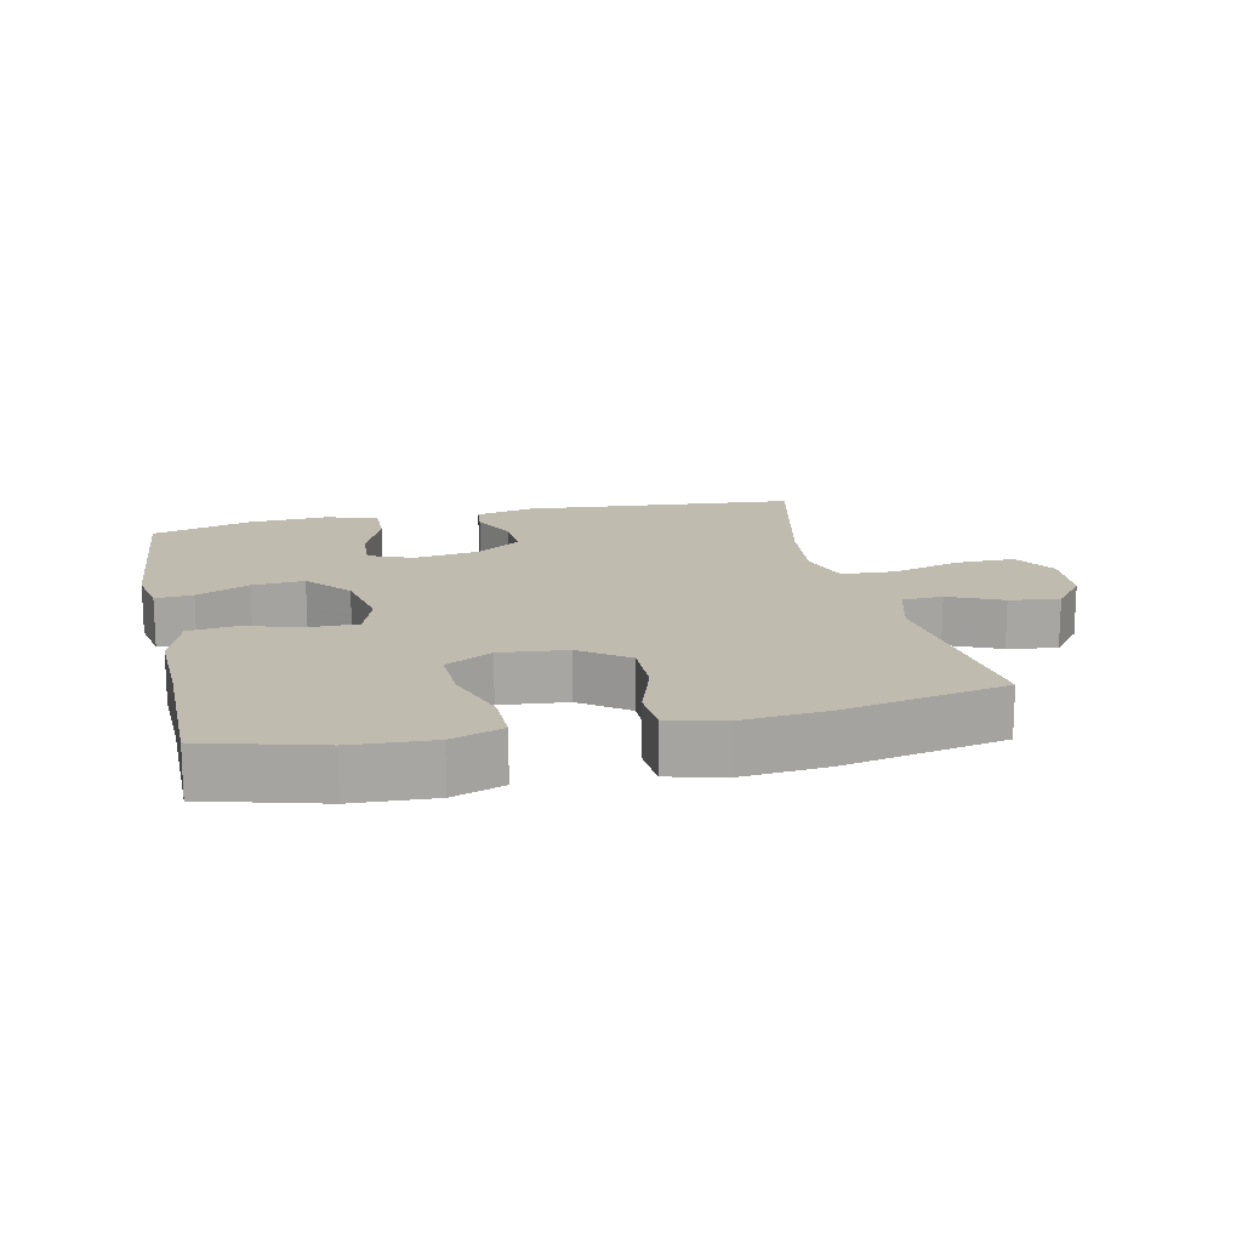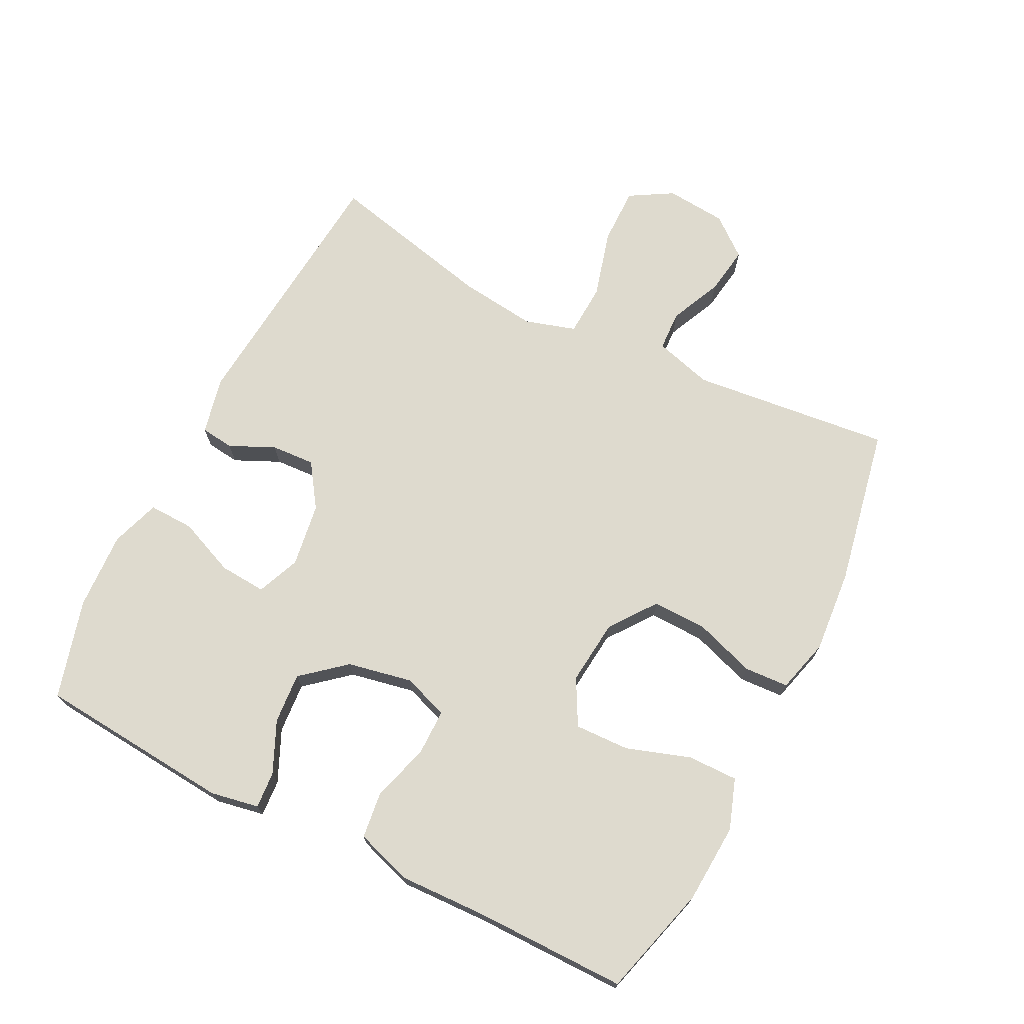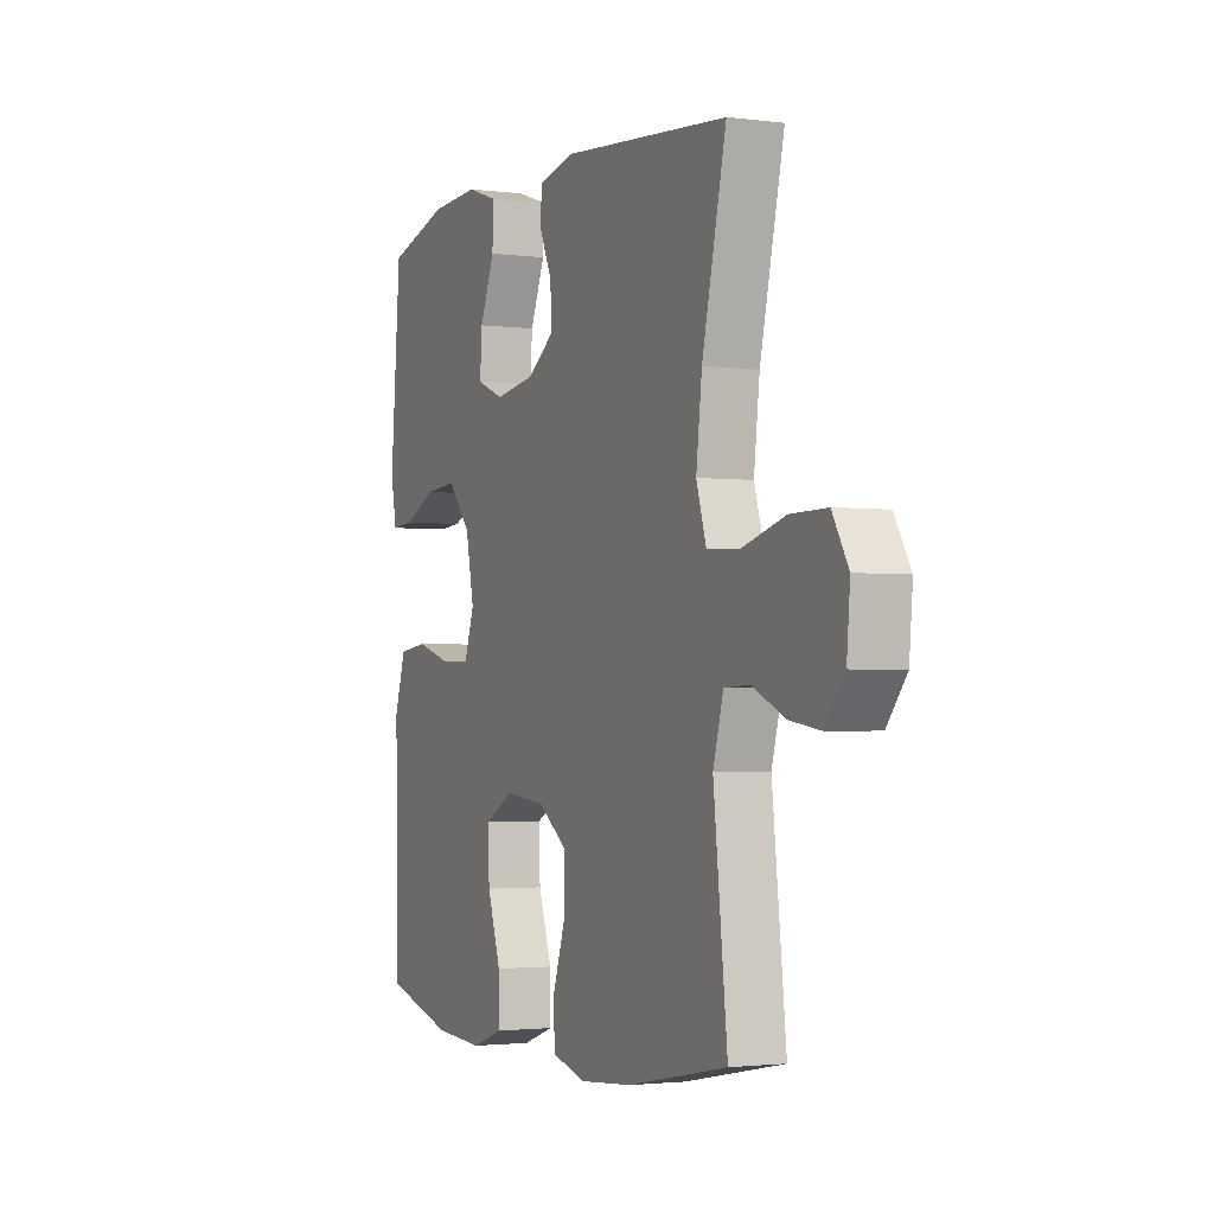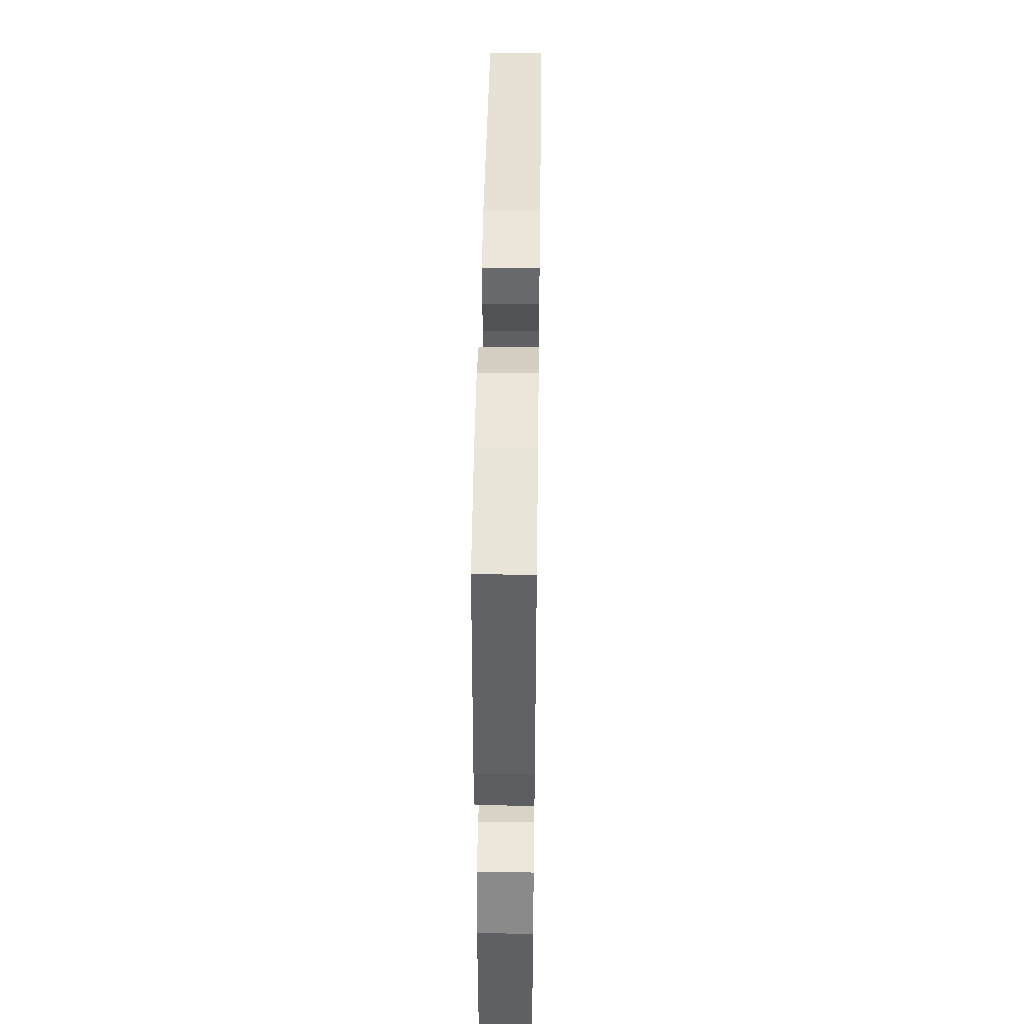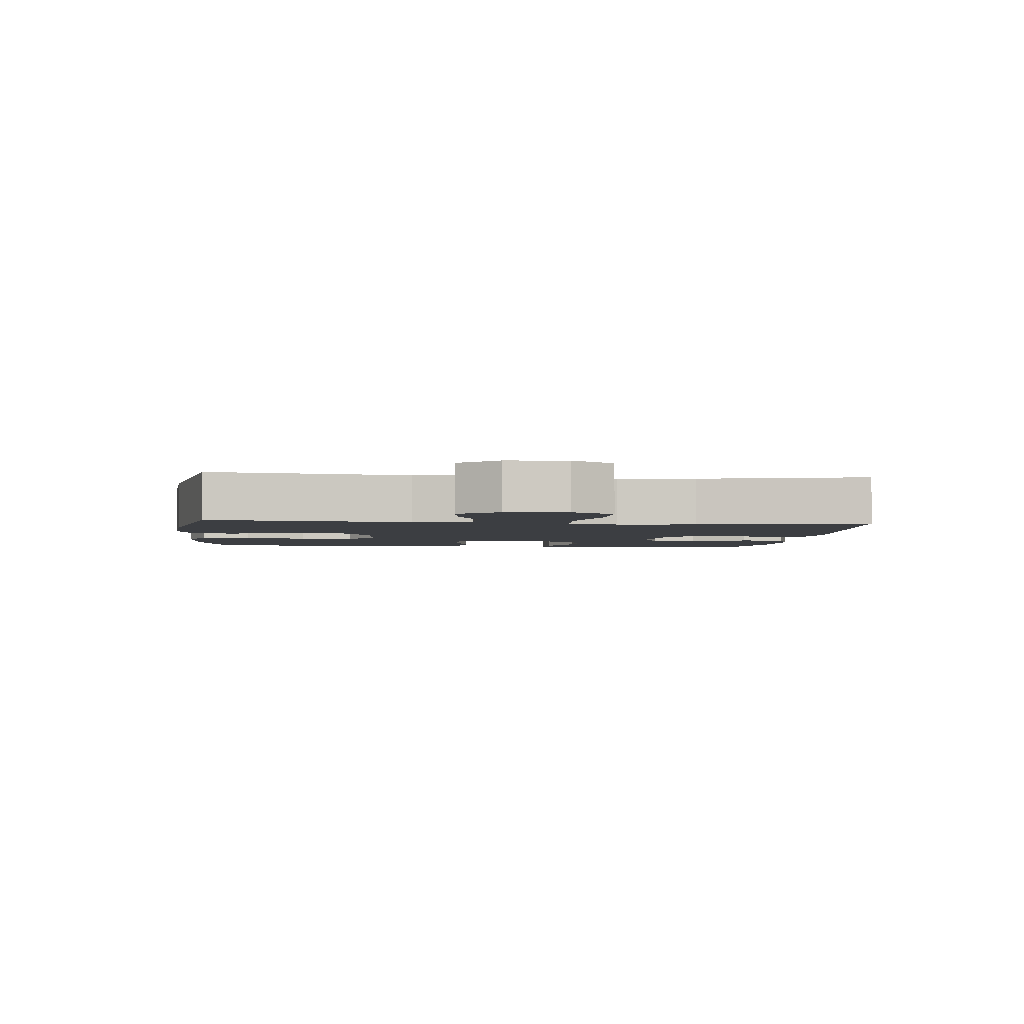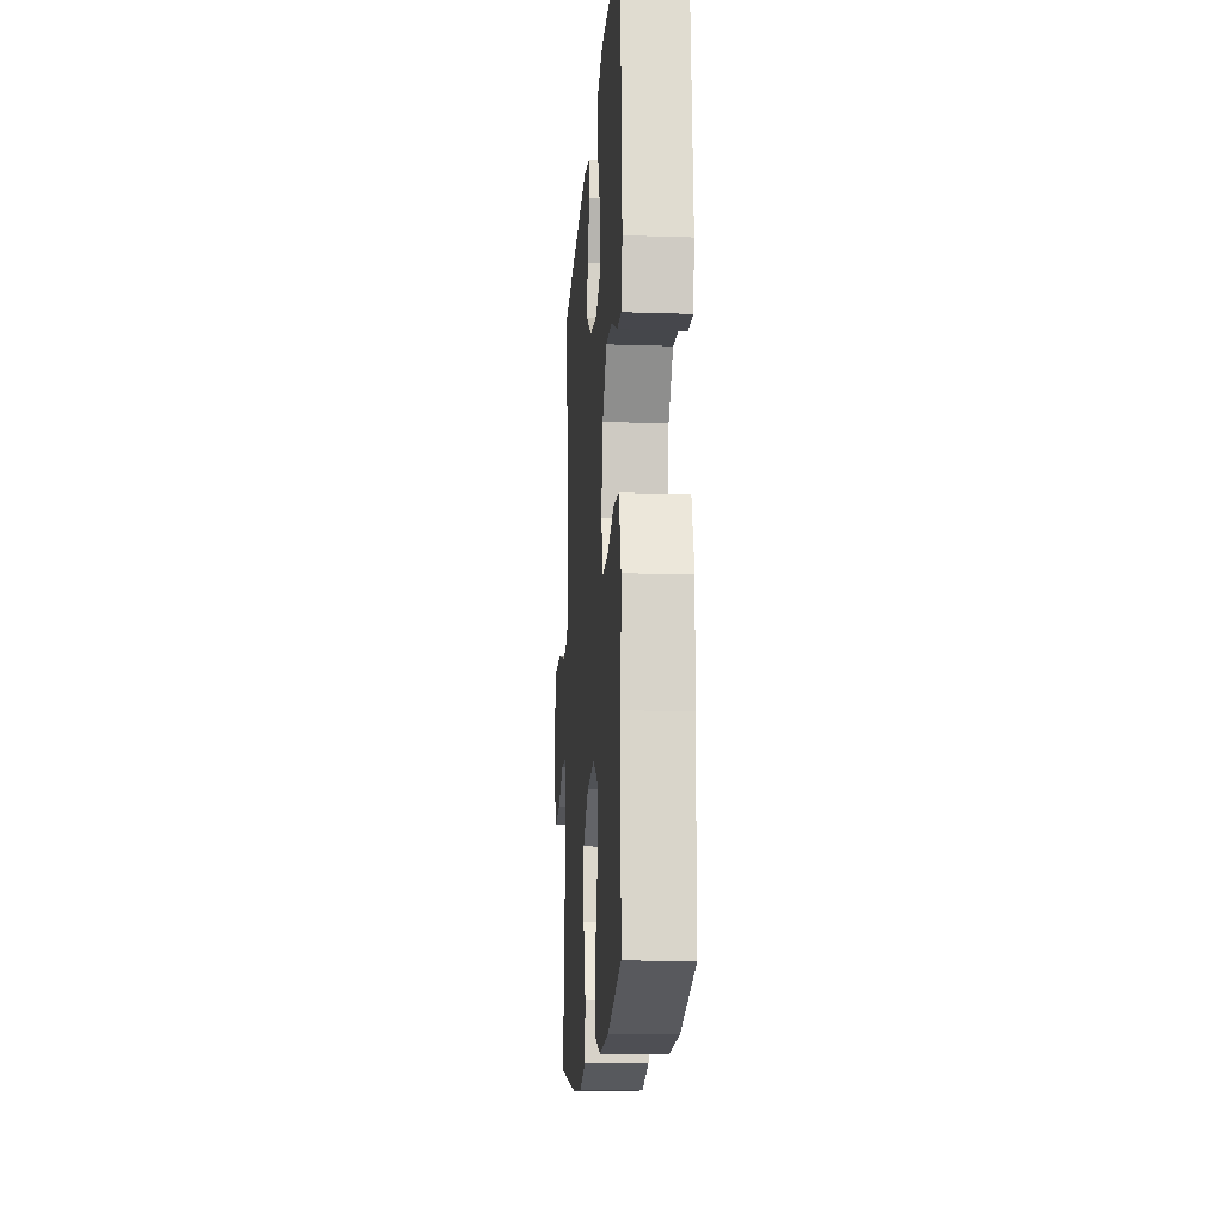
<metadata>
{"format":"obj","ext":"obj","renderer":"f3d","projection":"perspective","resolution":1024,"background":"white","views":[{"elev":16.1,"azim":167.5,"up":"+Y"},{"elev":71.3,"azim":116.9,"up":"+Y"},{"elev":-2.2,"azim":-114.5,"up":"+Z"},{"elev":44.0,"azim":90.8,"up":"+Z"},{"elev":-3.1,"azim":-96.2,"up":"+Y"},{"elev":-15.0,"azim":86.0,"up":"+Z"}]}
</metadata>
<code>
v -0.5 0.07 0.5
v -0.092 0.07 0.536
v -0.004 0.07 0.516
v 0.002 0.07 0.465
v -0.03 0.07 0.396
v -0.034 0.07 0.329
v 0.033 0.07 0.283
v 0.131 0.07 0.268
v 0.197 0.07 0.295
v 0.192 0.07 0.367
v 0.156 0.07 0.454
v 0.154 0.07 0.524
v 0.229 0.07 0.549
v 0.348 0.07 0.543
v 0.5 0.07 0.5
v 0.525 0.07 0.2
v 0.511 0.07 0.126
v 0.455 0.07 0.13
v 0.376 0.07 0.166
v 0.298 0.07 0.172
v 0.242 0.07 0.106
v 0.222 0.07 0.007
v 0.246 0.07 -0.063
v 0.317 0.07 -0.063
v 0.406 0.07 -0.037
v 0.477 0.07 -0.046
v 0.505 0.07 -0.134
v 0.5 0.07 -0.266
v 0.5 0.07 -0.5
v 0.328 0.07 -0.547
v 0.207 0.07 -0.554
v 0.13 0.07 -0.527
v 0.131 0.07 -0.45
v 0.164 0.07 -0.352
v 0.167 0.07 -0.268
v 0.097 0.07 -0.23
v -0.003 0.07 -0.24
v -0.074 0.07 -0.292
v -0.072 0.07 -0.377
v -0.041 0.07 -0.469
v -0.045 0.07 -0.537
v -0.128 0.07 -0.559
v -0.256 0.07 -0.548
v -0.5 0.07 -0.5
v -0.466 0.07 -0.193
v -0.491 0.07 -0.104
v -0.552 0.07 -0.101
v -0.632 0.07 -0.137
v -0.706 0.07 -0.148
v -0.754 0.07 -0.088
v -0.762 0.07 0.005
v -0.723 0.07 0.071
v -0.635 0.07 0.07
v -0.531 0.07 0.041
v -0.451 0.07 0.045
v -0.427 0.07 0.123
v -0.441 0.07 0.242
v -0.5 0 0.5
v -0.092 0 0.536
v -0.004 0 0.516
v 0.002 0 0.465
v -0.03 0 0.396
v -0.034 0 0.329
v 0.033 0 0.283
v 0.131 0 0.268
v 0.197 0 0.295
v 0.192 0 0.367
v 0.156 0 0.454
v 0.154 0 0.524
v 0.229 0 0.549
v 0.348 0 0.543
v 0.5 0 0.5
v 0.525 0 0.2
v 0.511 0 0.126
v 0.455 0 0.13
v 0.376 0 0.166
v 0.298 0 0.172
v 0.242 0 0.106
v 0.222 0 0.007
v 0.246 0 -0.063
v 0.317 0 -0.063
v 0.406 0 -0.037
v 0.477 0 -0.046
v 0.505 0 -0.134
v 0.5 0 -0.266
v 0.5 0 -0.5
v 0.328 0 -0.547
v 0.207 0 -0.554
v 0.13 0 -0.527
v 0.131 0 -0.45
v 0.164 0 -0.352
v 0.167 0 -0.268
v 0.097 0 -0.23
v -0.003 0 -0.24
v -0.074 0 -0.292
v -0.072 0 -0.377
v -0.041 0 -0.469
v -0.045 0 -0.537
v -0.128 0 -0.559
v -0.256 0 -0.548
v -0.5 0 -0.5
v -0.466 0 -0.193
v -0.491 0 -0.104
v -0.552 0 -0.101
v -0.632 0 -0.137
v -0.706 0 -0.148
v -0.754 0 -0.088
v -0.762 0 0.005
v -0.723 0 0.071
v -0.635 0 0.07
v -0.531 0 0.041
v -0.451 0 0.045
v -0.427 0 0.123
v -0.441 0 0.242
f 52 53 54
f 51 52 54
f 50 51 54
f 49 50 54
f 48 49 54
f 47 48 54
f 46 47 54 55
f 45 46 55 56
f 44 45 56
f 43 44 56
f 42 43 56
f 41 42 56
f 40 41 56
f 39 40 56
f 32 33 34
f 31 32 34
f 30 31 34
f 29 30 34
f 28 29 34
f 28 34 35
f 27 28 35
f 26 27 35
f 25 26 35
f 24 25 35
f 23 24 35 36
f 17 18 19
f 16 17 19
f 15 16 19
f 14 15 19
f 13 14 19
f 12 13 19
f 11 12 19
f 10 11 19
f 9 10 19 20
f 8 9 20 21
f 3 4 5
f 2 3 5
f 1 2 5
f 57 1 5
f 57 5 6
f 38 39 56 57
f 57 6 7
f 38 57 7
f 37 38 7
f 37 7 8
f 36 37 8
f 23 36 8
f 22 23 8
f 8 21 22
f 111 110 109
f 111 109 108
f 111 108 107
f 111 107 106
f 111 106 105
f 111 105 104
f 112 111 104 103
f 113 112 103 102
f 113 102 101
f 113 101 100
f 113 100 99
f 113 99 98
f 113 98 97
f 113 97 96
f 91 90 89
f 91 89 88
f 91 88 87
f 91 87 86
f 91 86 85
f 92 91 85
f 92 85 84
f 92 84 83
f 92 83 82
f 92 82 81
f 93 92 81 80
f 76 75 74
f 76 74 73
f 76 73 72
f 76 72 71
f 76 71 70
f 76 70 69
f 76 69 68
f 76 68 67
f 77 76 67 66
f 78 77 66 65
f 62 61 60
f 62 60 59
f 62 59 58
f 62 58 114
f 63 62 114
f 114 113 96 95
f 64 63 114
f 64 114 95
f 64 95 94
f 65 64 94
f 65 94 93
f 65 93 80
f 65 80 79
f 79 78 65
f 1 58 59 2
f 2 59 60 3
f 3 60 61 4
f 4 61 62 5
f 5 62 63 6
f 6 63 64 7
f 7 64 65 8
f 8 65 66 9
f 9 66 67 10
f 10 67 68 11
f 11 68 69 12
f 12 69 70 13
f 13 70 71 14
f 14 71 72 15
f 15 72 73 16
f 16 73 74 17
f 17 74 75 18
f 18 75 76 19
f 19 76 77 20
f 20 77 78 21
f 21 78 79 22
f 22 79 80 23
f 23 80 81 24
f 24 81 82 25
f 25 82 83 26
f 26 83 84 27
f 27 84 85 28
f 28 85 86 29
f 29 86 87 30
f 30 87 88 31
f 31 88 89 32
f 32 89 90 33
f 33 90 91 34
f 34 91 92 35
f 35 92 93 36
f 36 93 94 37
f 37 94 95 38
f 38 95 96 39
f 39 96 97 40
f 40 97 98 41
f 41 98 99 42
f 42 99 100 43
f 43 100 101 44
f 44 101 102 45
f 45 102 103 46
f 46 103 104 47
f 47 104 105 48
f 48 105 106 49
f 49 106 107 50
f 50 107 108 51
f 51 108 109 52
f 52 109 110 53
f 53 110 111 54
f 54 111 112 55
f 55 112 113 56
f 56 113 114 57
f 57 114 58 1

</code>
